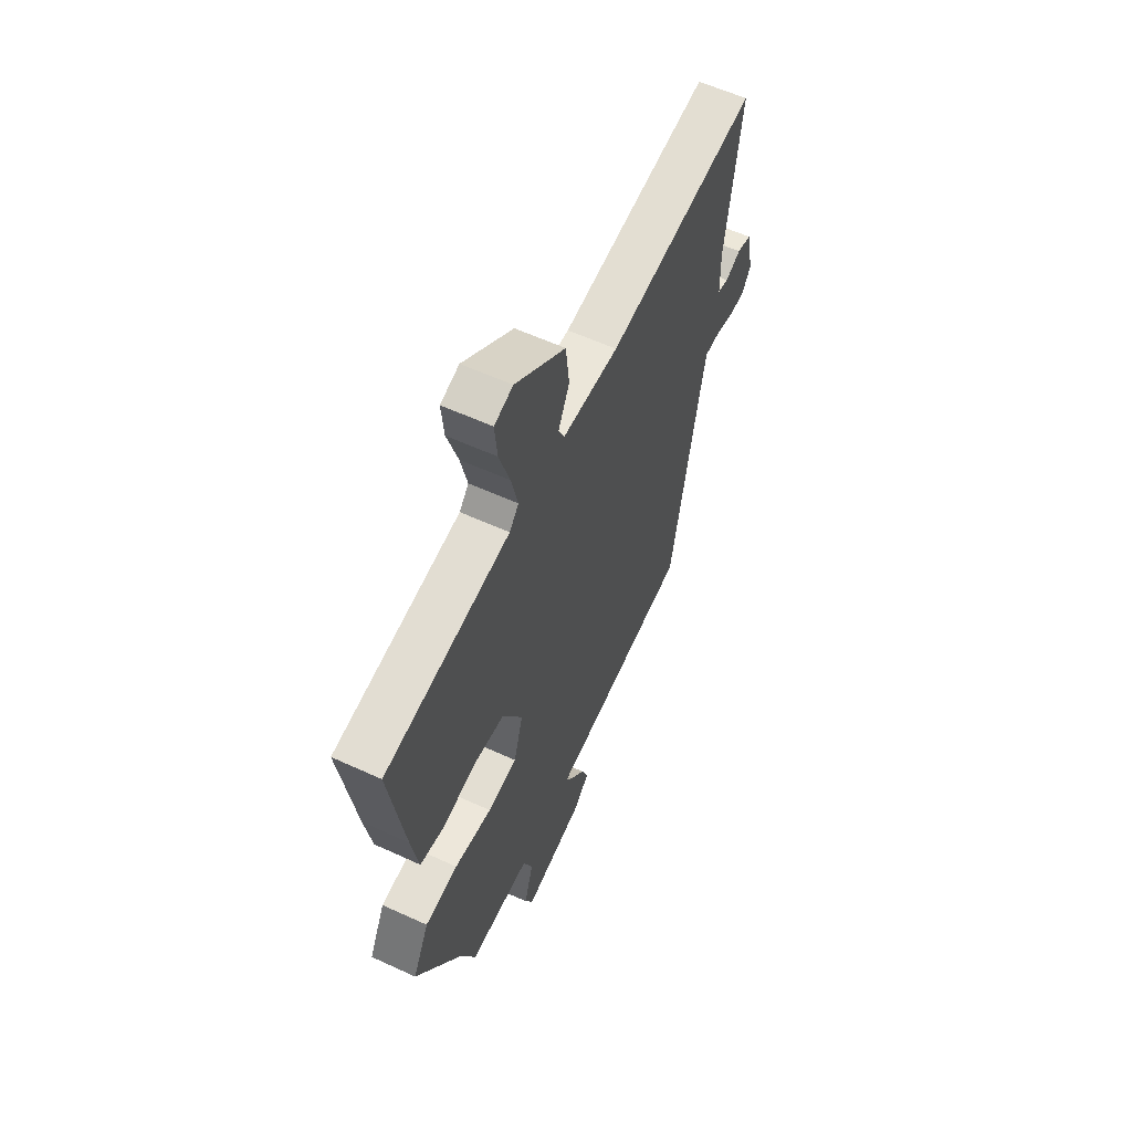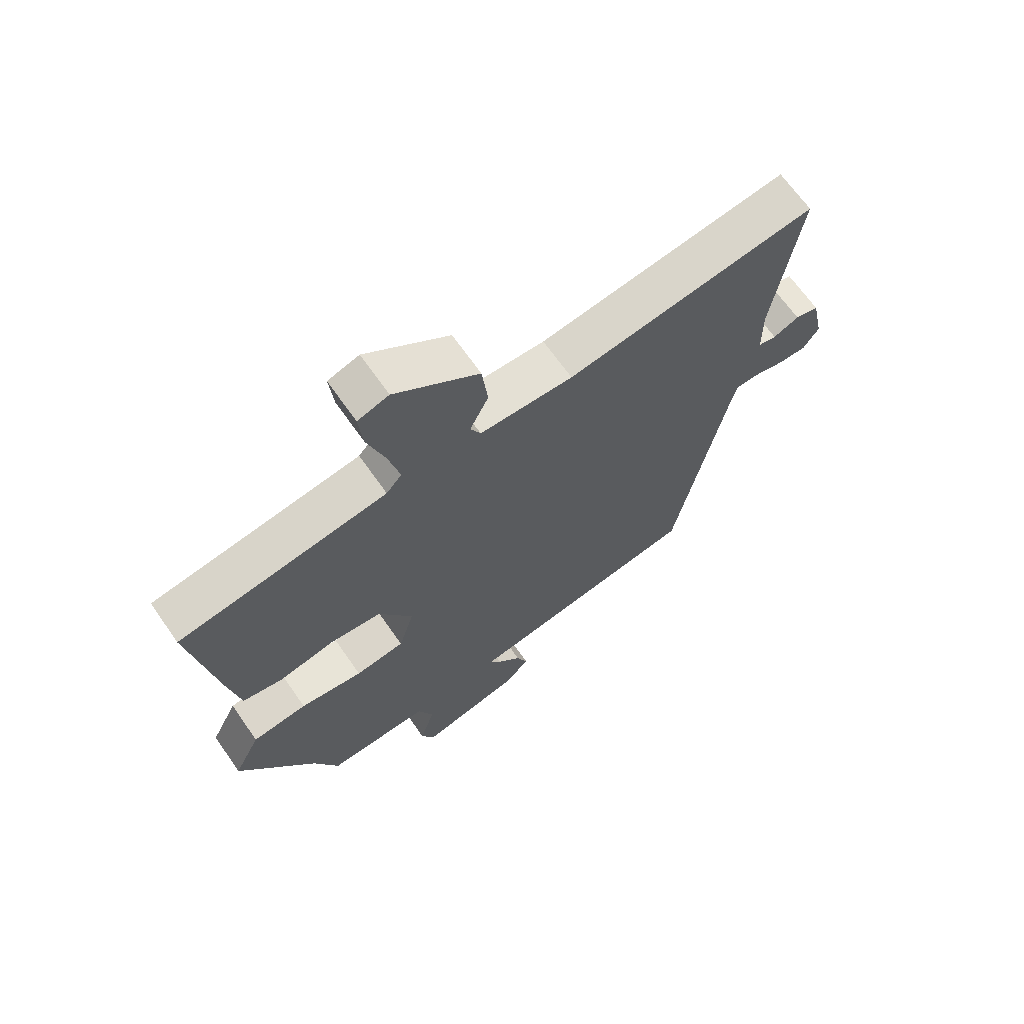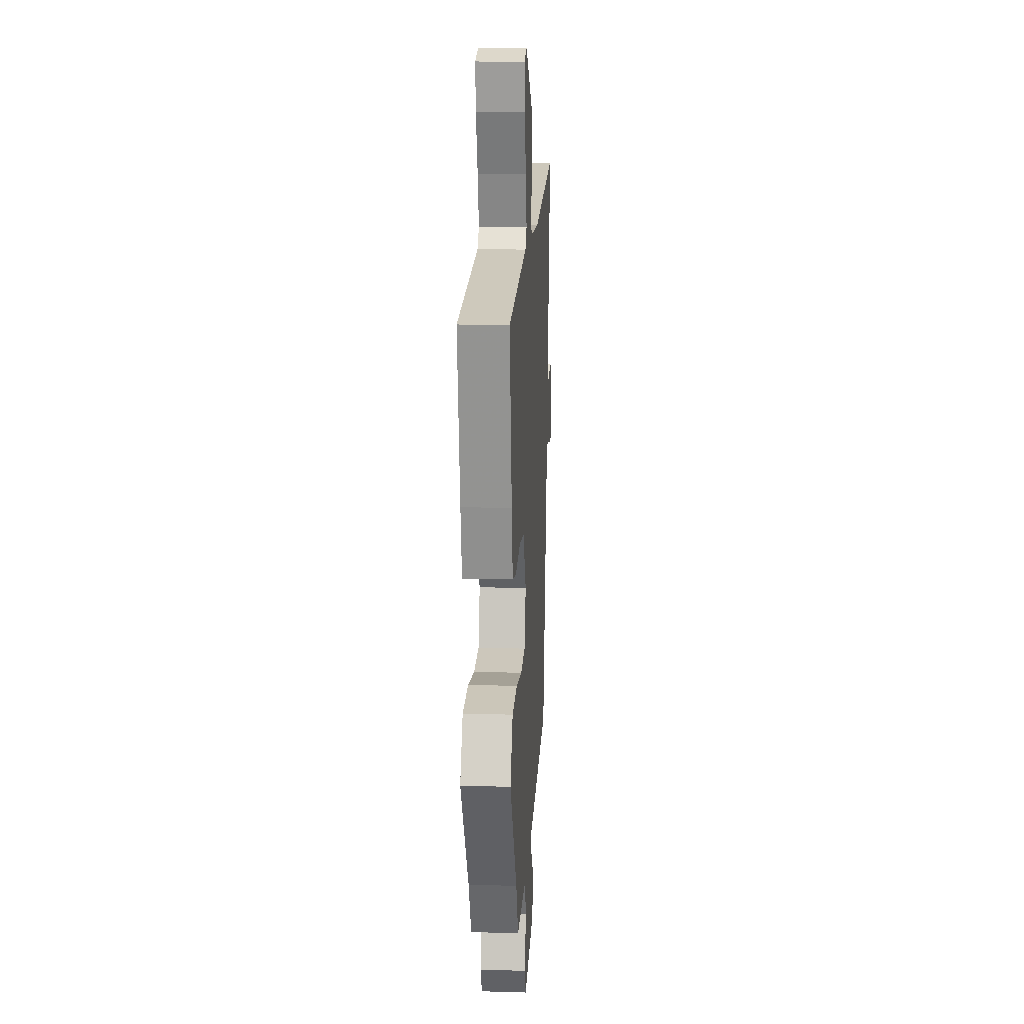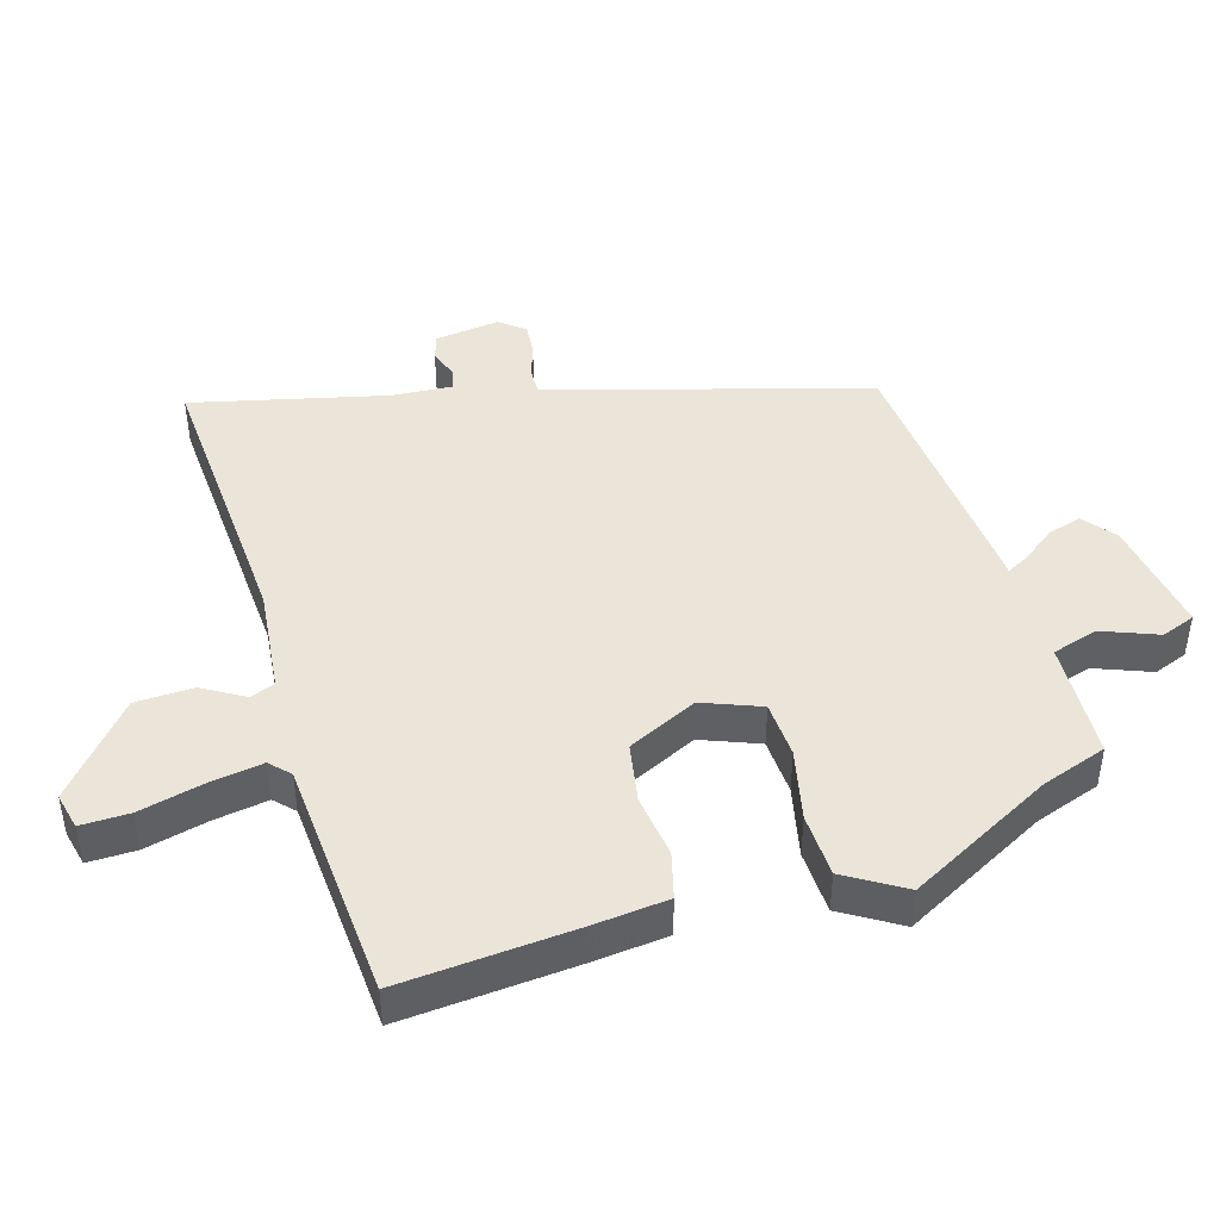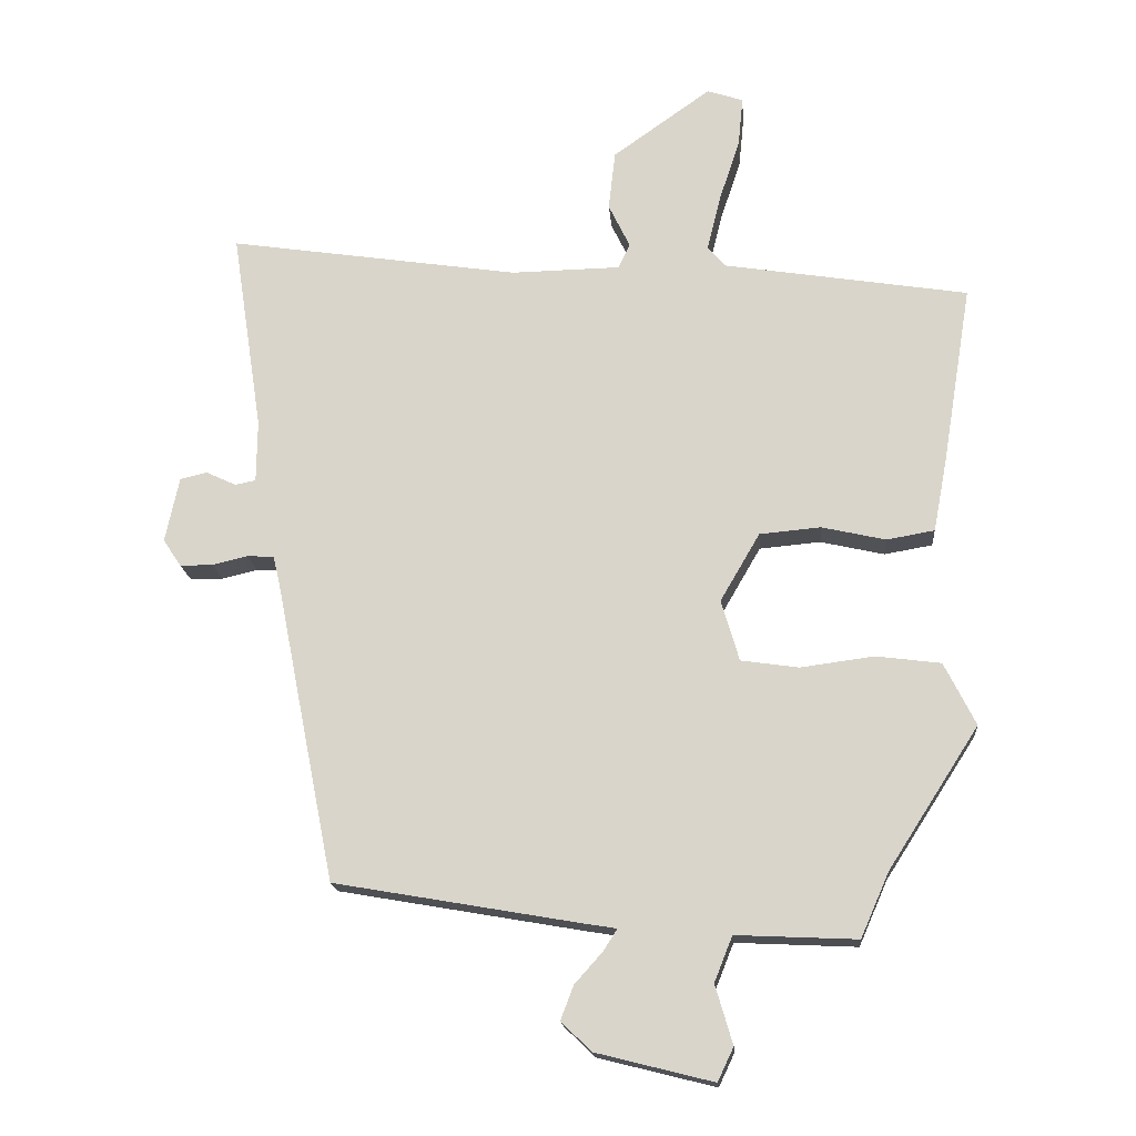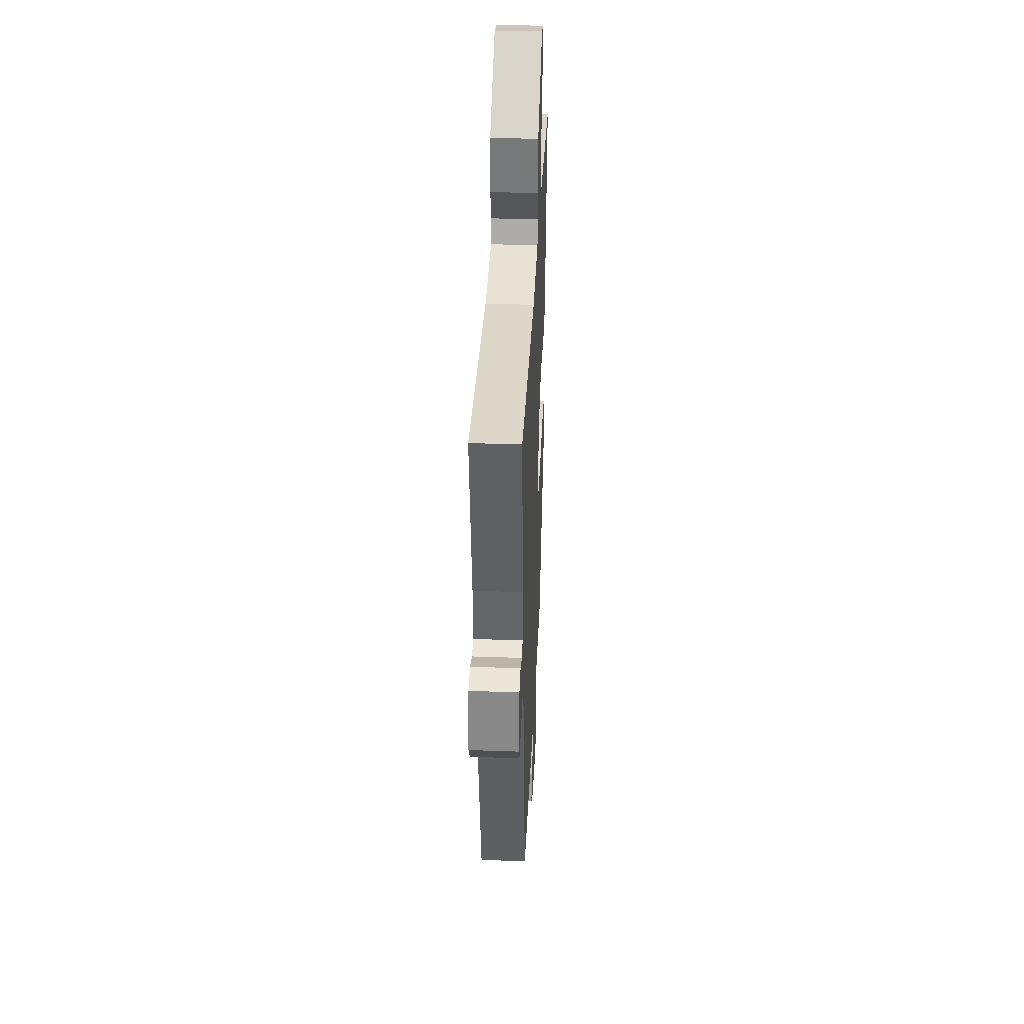
<metadata>
{"format":"obj","ext":"obj","renderer":"f3d","projection":"perspective","resolution":1024,"background":"white","views":[{"elev":58.3,"azim":115.5,"up":"+Z"},{"elev":66.9,"azim":145.2,"up":"+Z"},{"elev":13.6,"azim":93.7,"up":"+Z"},{"elev":44.8,"azim":78.2,"up":"+Y"},{"elev":-17.0,"azim":4.7,"up":"+Z"},{"elev":38.8,"azim":-87.5,"up":"+Z"}]}
</metadata>
<code>
v -0.398 0.07 -0.458
v -0.484 0.07 -0.024
v -0.494 0.07 0.019
v -0.533 0.07 0.021
v -0.584 0.07 0.009
v -0.631 0.07 0.009
v -0.657 0.07 0.048
v -0.637 0.07 0.142
v -0.598 0.07 0.151
v -0.555 0.07 0.131
v -0.525 0.07 0.137
v -0.524 0.07 0.226
v -0.568 0.07 0.516
v -0.148 0.07 0.453
v 0.009 0.07 0.456
v 0.026 0.07 0.491
v -0.005 0.07 0.555
v 0.005 0.07 0.64
v 0.146 0.07 0.74
v 0.198 0.07 0.723
v 0.191 0.07 0.652
v 0.161 0.07 0.561
v 0.142 0.07 0.483
v 0.168 0.07 0.453
v 0.519 0.07 0.397
v 0.477 0.07 0.14
v 0.457 0.07 0.034
v 0.388 0.07 0.022
v 0.296 0.07 0.043
v 0.208 0.07 0.035
v 0.151 0.07 -0.063
v 0.177 0.07 -0.151
v 0.26 0.07 -0.163
v 0.366 0.07 -0.149
v 0.459 0.07 -0.161
v 0.504 0.07 -0.251
v 0.374 0.07 -0.453
v 0.333 0.07 -0.546
v 0.159 0.07 -0.538
v 0.133 0.07 -0.603
v 0.158 0.07 -0.688
v 0.135 0.07 -0.736
v -0.033 0.07 -0.694
v -0.077 0.07 -0.652
v -0.058 0.07 -0.603
v -0.018 0.07 -0.558
v 0.002 0.07 -0.527
v -0.042 0.07 -0.52
v -0.398 0 -0.458
v -0.484 0 -0.024
v -0.494 0 0.019
v -0.533 0 0.021
v -0.584 0 0.009
v -0.631 0 0.009
v -0.657 0 0.048
v -0.637 0 0.142
v -0.598 0 0.151
v -0.555 0 0.131
v -0.525 0 0.137
v -0.524 0 0.226
v -0.568 0 0.516
v -0.148 0 0.453
v 0.009 0 0.456
v 0.026 0 0.491
v -0.005 0 0.555
v 0.005 0 0.64
v 0.146 0 0.74
v 0.198 0 0.723
v 0.191 0 0.652
v 0.161 0 0.561
v 0.142 0 0.483
v 0.168 0 0.453
v 0.519 0 0.397
v 0.477 0 0.14
v 0.457 0 0.034
v 0.388 0 0.022
v 0.296 0 0.043
v 0.208 0 0.035
v 0.151 0 -0.063
v 0.177 0 -0.151
v 0.26 0 -0.163
v 0.366 0 -0.149
v 0.459 0 -0.161
v 0.504 0 -0.251
v 0.374 0 -0.453
v 0.333 0 -0.546
v 0.159 0 -0.538
v 0.133 0 -0.603
v 0.158 0 -0.688
v 0.135 0 -0.736
v -0.033 0 -0.694
v -0.077 0 -0.652
v -0.058 0 -0.603
v -0.018 0 -0.558
v 0.002 0 -0.527
v -0.042 0 -0.52
f 47 48 1 2
f 43 44 45 46
f 43 46 47
f 40 41 42 43
f 39 40 43 47
f 37 38 39 47
f 33 34 35 36
f 32 33 36 37
f 26 27 28 29
f 24 25 26 29
f 23 24 29 30
f 19 20 21 22
f 19 22 23
f 16 17 18 19
f 16 19 23
f 15 16 23 30
f 12 13 14
f 11 12 14 15
f 7 8 9 10
f 7 10 11
f 4 5 6 7
f 3 4 7 11
f 37 47 2 3
f 32 37 3 11
f 31 32 11
f 11 15 30 31
f 50 49 96 95
f 94 93 92 91
f 95 94 91
f 91 90 89 88
f 95 91 88 87
f 95 87 86 85
f 84 83 82 81
f 85 84 81 80
f 77 76 75 74
f 77 74 73 72
f 78 77 72 71
f 70 69 68 67
f 71 70 67
f 67 66 65 64
f 71 67 64
f 78 71 64 63
f 62 61 60
f 63 62 60 59
f 58 57 56 55
f 59 58 55
f 55 54 53 52
f 59 55 52 51
f 51 50 95 85
f 59 51 85 80
f 59 80 79
f 79 78 63 59
f 1 49 50 2
f 2 50 51 3
f 3 51 52 4
f 4 52 53 5
f 5 53 54 6
f 6 54 55 7
f 7 55 56 8
f 8 56 57 9
f 9 57 58 10
f 10 58 59 11
f 11 59 60 12
f 12 60 61 13
f 13 61 62 14
f 14 62 63 15
f 15 63 64 16
f 16 64 65 17
f 17 65 66 18
f 18 66 67 19
f 19 67 68 20
f 20 68 69 21
f 21 69 70 22
f 22 70 71 23
f 23 71 72 24
f 24 72 73 25
f 25 73 74 26
f 26 74 75 27
f 27 75 76 28
f 28 76 77 29
f 29 77 78 30
f 30 78 79 31
f 31 79 80 32
f 32 80 81 33
f 33 81 82 34
f 34 82 83 35
f 35 83 84 36
f 36 84 85 37
f 37 85 86 38
f 38 86 87 39
f 39 87 88 40
f 40 88 89 41
f 41 89 90 42
f 42 90 91 43
f 43 91 92 44
f 44 92 93 45
f 45 93 94 46
f 46 94 95 47
f 47 95 96 48
f 48 96 49 1

</code>
